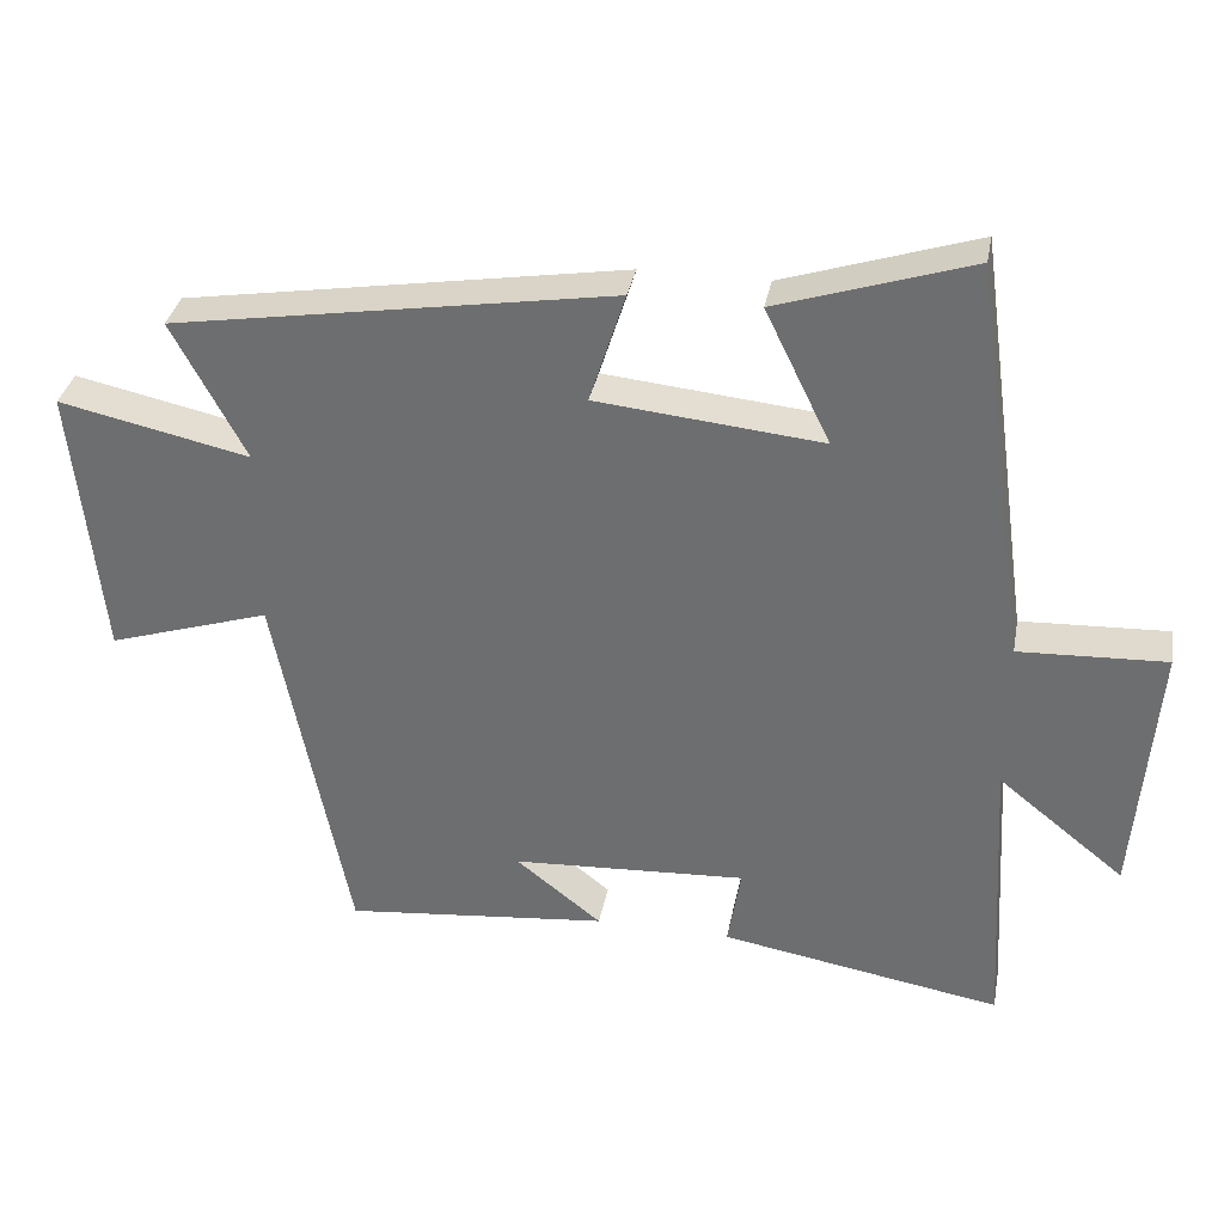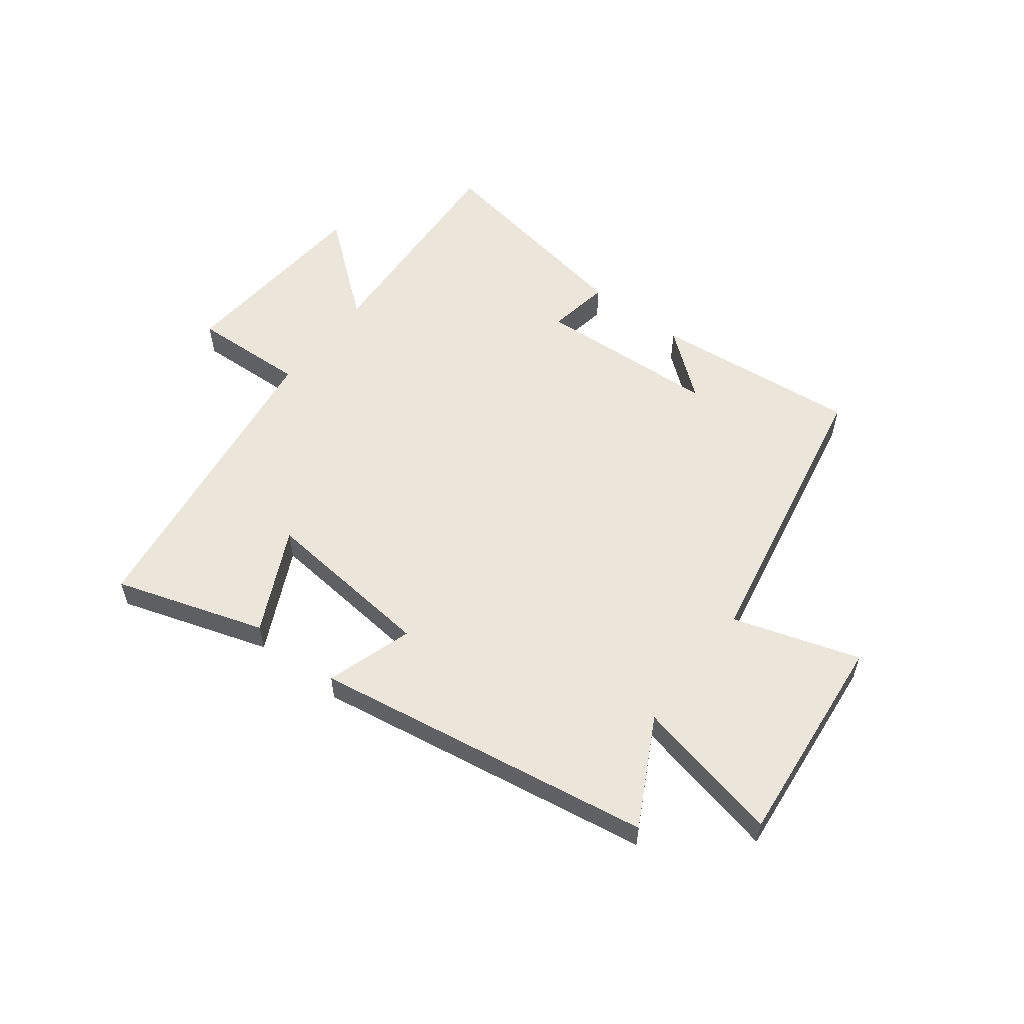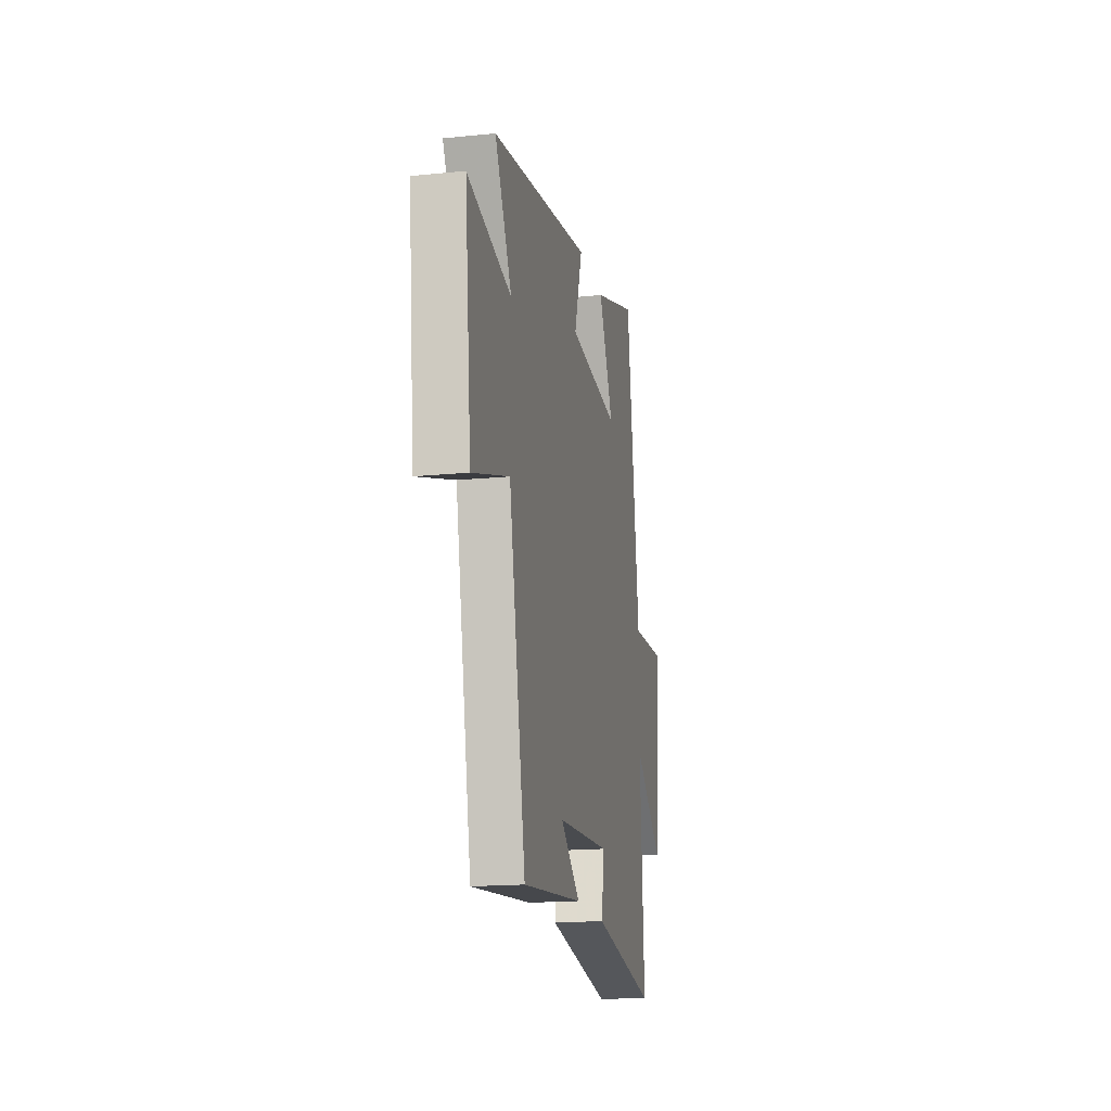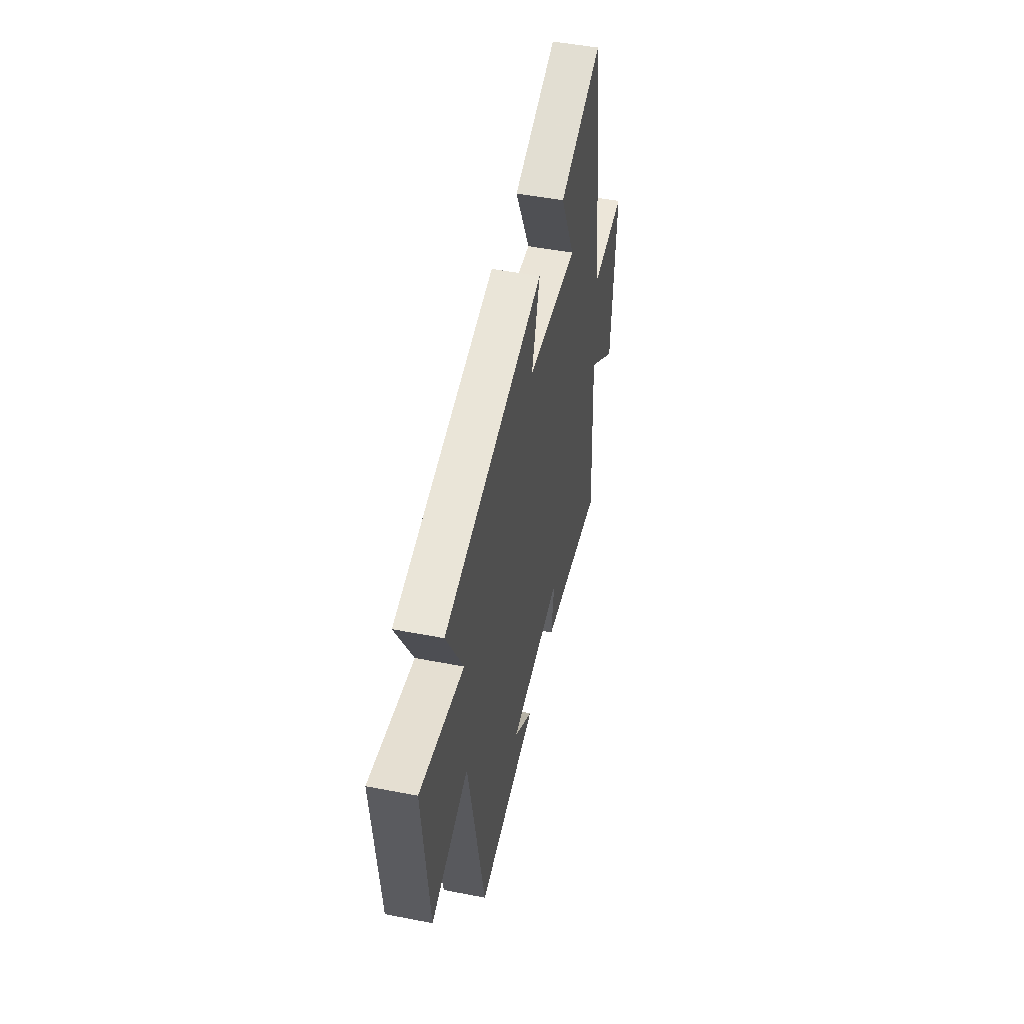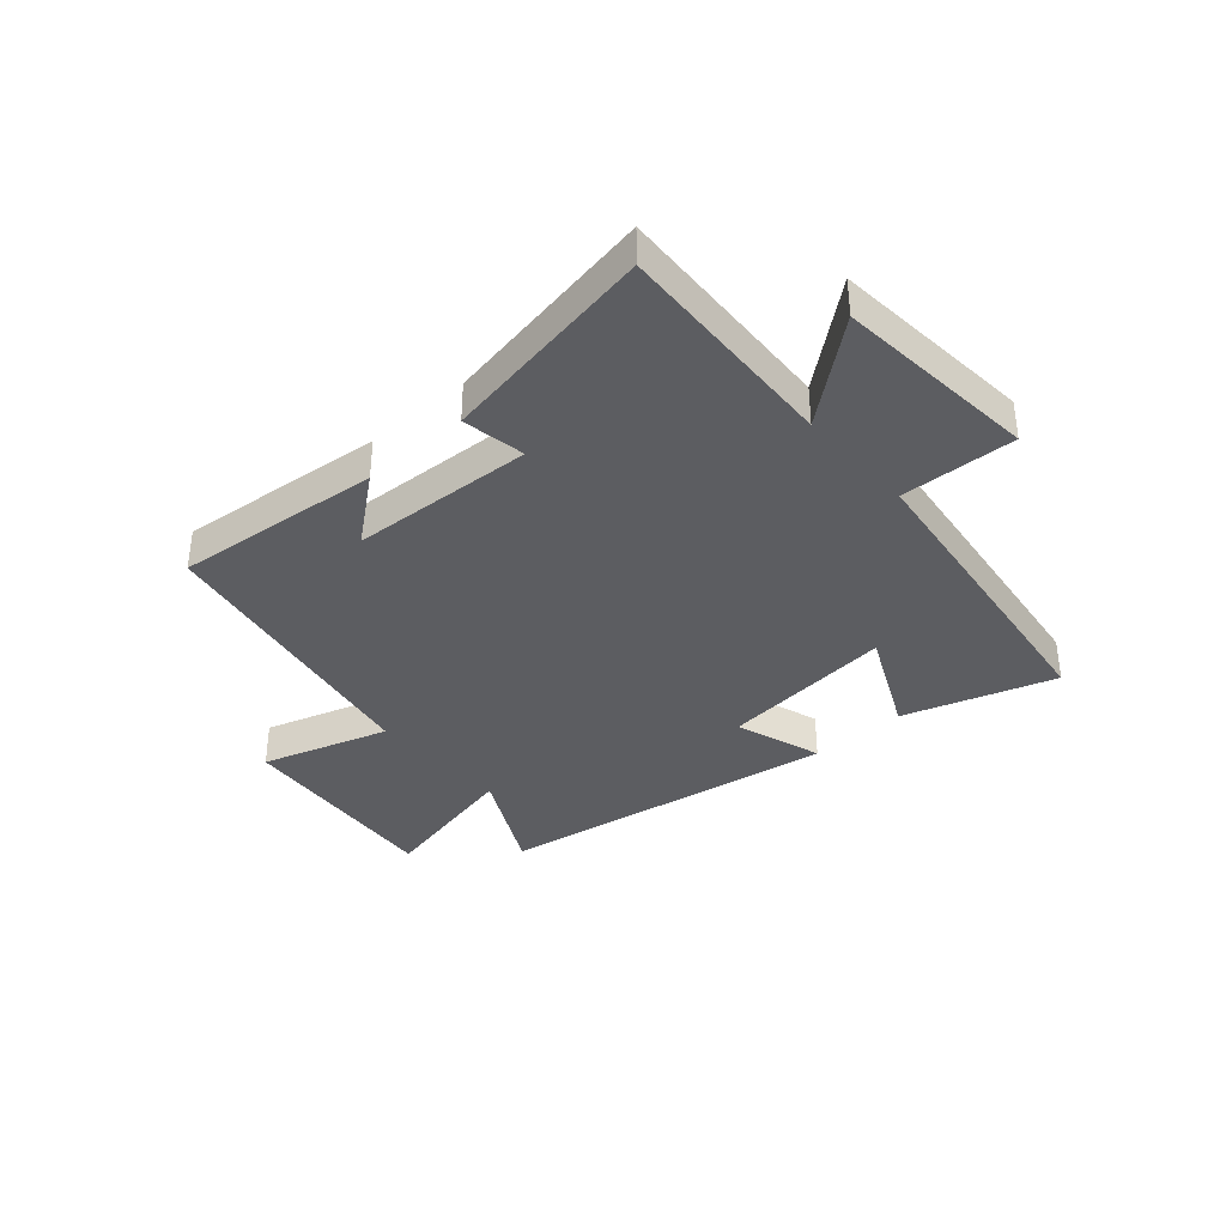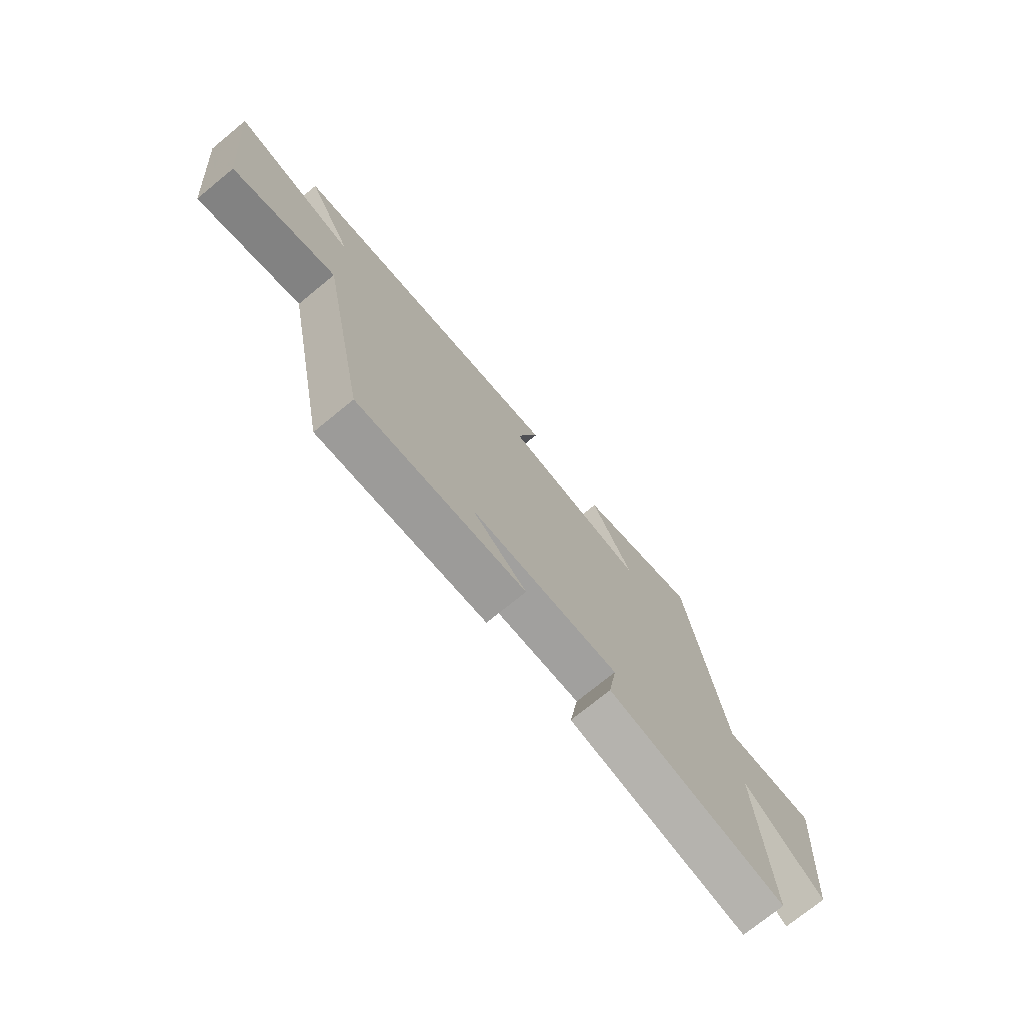
<metadata>
{"format":"obj","ext":"obj","renderer":"f3d","projection":"perspective","resolution":1024,"background":"white","views":[{"elev":34.2,"azim":-169.4,"up":"+Z"},{"elev":56.4,"azim":37.5,"up":"+Y"},{"elev":-17.3,"azim":101.3,"up":"+Z"},{"elev":48.6,"azim":102.3,"up":"+Z"},{"elev":-36.6,"azim":-138.3,"up":"+Y"},{"elev":-74.1,"azim":129.3,"up":"+Z"}]}
</metadata>
<code>
v -0.424 0.07 0.584
v -0.163 0.07 0.5
v -0.251 0.07 0.319
v 0.053 0.07 0.349
v 0.005 0.07 0.5
v 0.599 0.07 0.403
v 0.5 0.07 0.217
v 0.758 0.07 0.273
v 0.72 0.07 -0.101
v 0.5 0.07 -0.031
v 0.401 0.07 -0.537
v 0.042 0.07 -0.5
v 0.158 0.07 -0.408
v -0.16 0.07 -0.39
v -0.142 0.07 -0.5
v -0.523 0.07 -0.565
v -0.5 0.07 -0.17
v -0.671 0.07 -0.307
v -0.699 0.07 0.047
v -0.5 0.07 0.038
v -0.424 0 0.584
v -0.163 0 0.5
v -0.251 0 0.319
v 0.053 0 0.349
v 0.005 0 0.5
v 0.599 0 0.403
v 0.5 0 0.217
v 0.758 0 0.273
v 0.72 0 -0.101
v 0.5 0 -0.031
v 0.401 0 -0.537
v 0.042 0 -0.5
v 0.158 0 -0.408
v -0.16 0 -0.39
v -0.142 0 -0.5
v -0.523 0 -0.565
v -0.5 0 -0.17
v -0.671 0 -0.307
v -0.699 0 0.047
v -0.5 0 0.038
f 17 18 19 20
f 17 20 1 2
f 14 15 16 17
f 13 14 17
f 11 12 13
f 10 11 13
f 10 13 17
f 7 8 9 10
f 7 10 17
f 4 5 6 7
f 3 4 7 17
f 2 3 17
f 40 39 38 37
f 22 21 40 37
f 37 36 35 34
f 37 34 33
f 33 32 31
f 33 31 30
f 37 33 30
f 30 29 28 27
f 37 30 27
f 27 26 25 24
f 37 27 24 23
f 37 23 22
f 1 21 22 2
f 2 22 23 3
f 3 23 24 4
f 4 24 25 5
f 5 25 26 6
f 6 26 27 7
f 7 27 28 8
f 8 28 29 9
f 9 29 30 10
f 10 30 31 11
f 11 31 32 12
f 12 32 33 13
f 13 33 34 14
f 14 34 35 15
f 15 35 36 16
f 16 36 37 17
f 17 37 38 18
f 18 38 39 19
f 19 39 40 20
f 20 40 21 1

</code>
